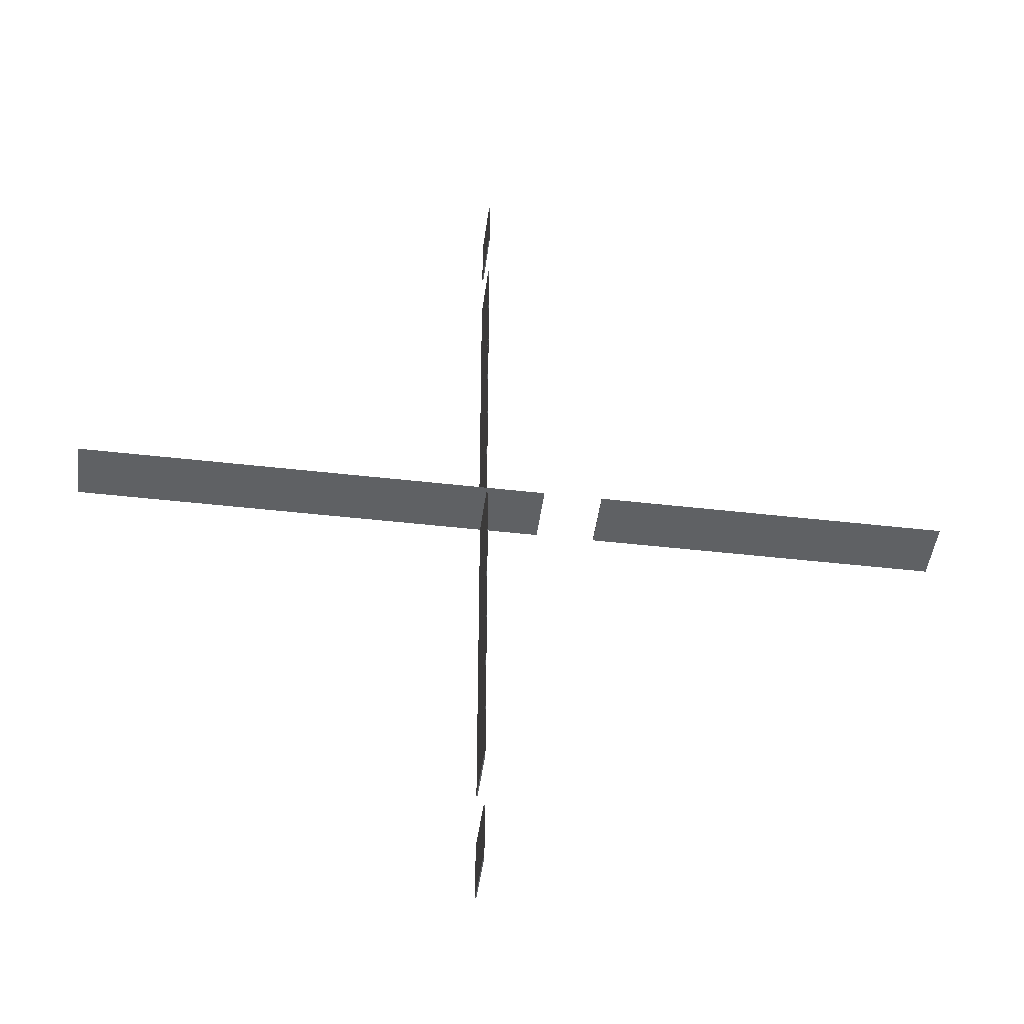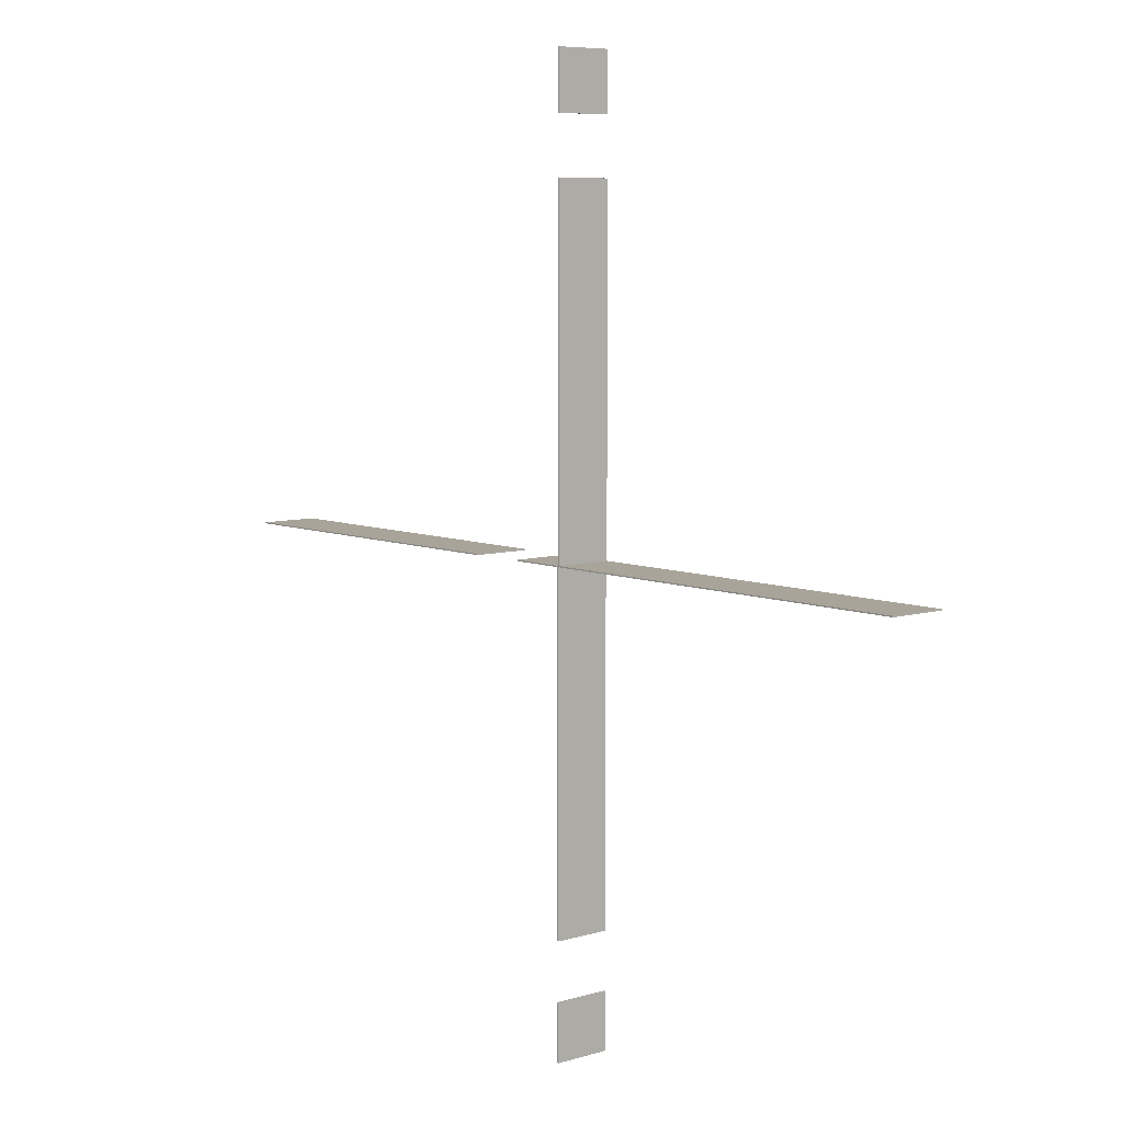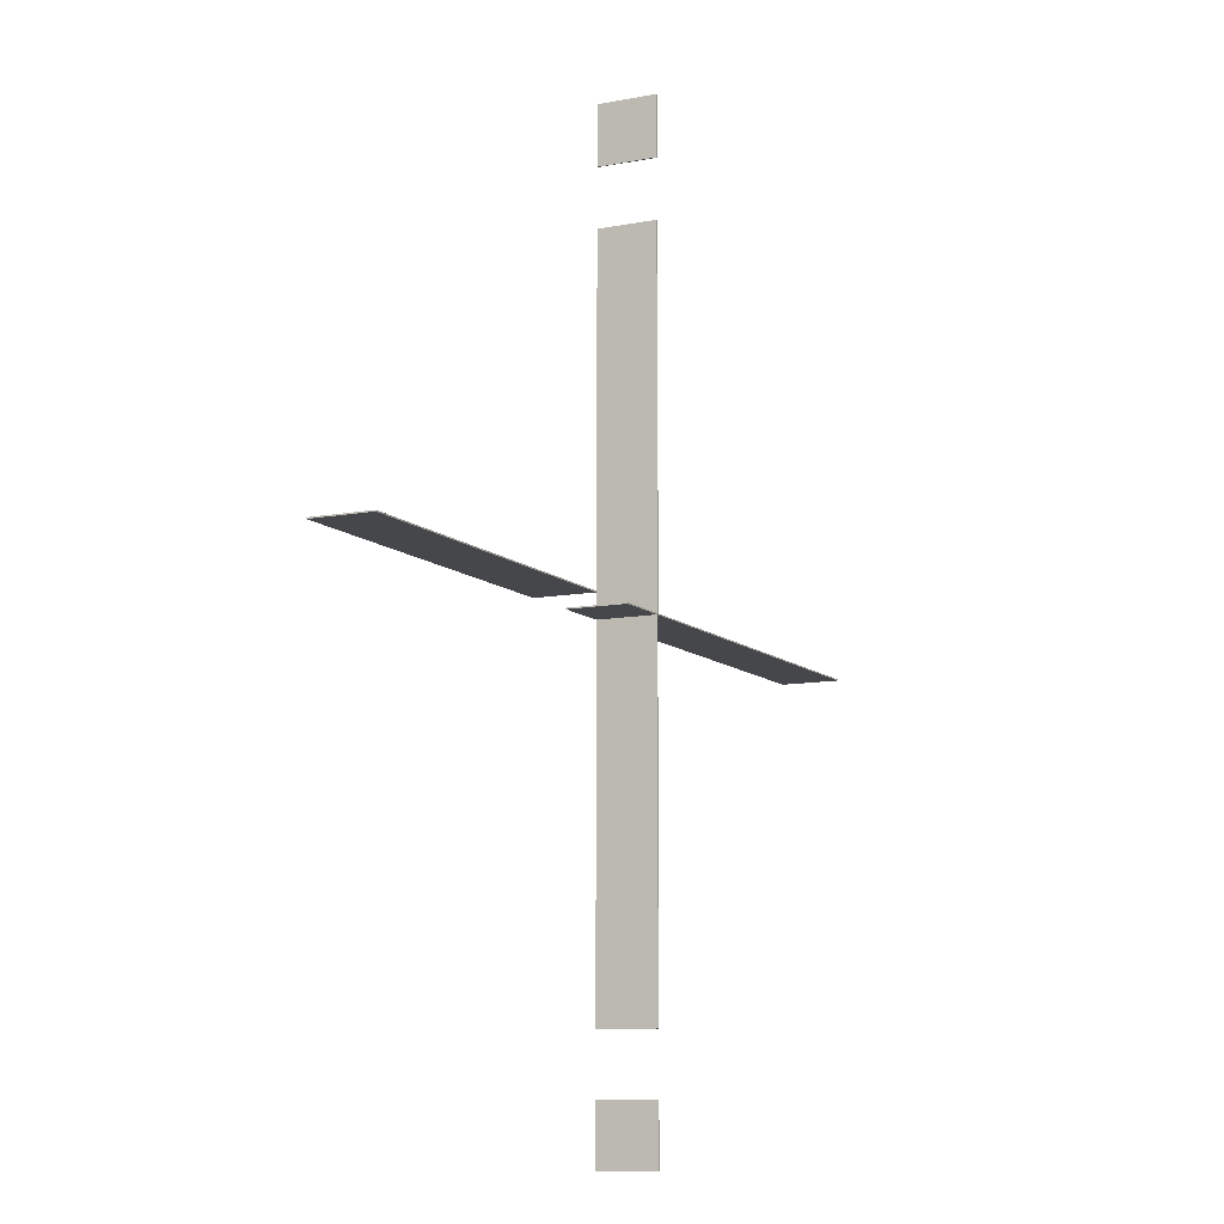
<metadata>
{"format":"obj","ext":"obj","renderer":"f3d","projection":"perspective","resolution":1024,"background":"white","views":[{"elev":-46.1,"azim":-7.5,"up":"+Z"},{"elev":7.3,"azim":-130.8,"up":"+Z"},{"elev":-10.2,"azim":116.4,"up":"+Z"}]}
</metadata>
<code>
g QMazePieceEmpty (28)
v 12.5 -1.093e-07 37.5
v 7.5 -1.093e-07 37.5
v 12.5 1.093e-07 37.6
v 7.5 1.093e-07 37.6
v 12.5 5 37.6
v 12.5 5 37.5
v 7.5 5 37.5
v 7.5 5 37.6
v 12.5 5 37.5
v 12.5 5 37.6
v 12.5 -1.093e-07 37.5
v 7.5 5 37.5
v 12.5 5 37.5
v 7.5 -1.093e-07 37.5
v 7.5 5 37.6
v 7.5 5 37.5
v 7.5 1.093e-07 37.6
v 12.5 5 37.6
v 12.5 1.093e-07 37.6
v 7.5 5 37.6
f 7 5 6
f 8 5 7
f 9 3 1
f 10 3 9
f 12 11 2
f 13 11 12
f 15 14 4
f 16 14 15
f 18 17 19
f 20 17 18
g QMazePieceEmpty (26)
v -27.5 -1.093e-07 67.6
v -27.5 -1.093e-07 62.6
v -27.6 1.093e-07 67.6
v -27.6 1.093e-07 62.6
v -27.6 5 67.6
v -27.5 5 67.6
v -27.5 5 62.6
v -27.6 5 62.6
v -27.5 5 67.6
v -27.6 5 67.6
v -27.5 -1.093e-07 67.6
v -27.5 5 62.6
v -27.5 5 67.6
v -27.5 -1.093e-07 62.6
v -27.6 5 62.6
v -27.5 5 62.6
v -27.6 1.093e-07 62.6
v -27.6 5 67.6
v -27.6 1.093e-07 67.6
v -27.6 5 62.6
f 27 25 26
f 28 25 27
f 29 23 21
f 30 23 29
f 32 31 22
f 33 31 32
f 35 34 24
f 36 34 35
f 38 37 39
f 40 37 38
g QMazePieceEmpty (24)
v -27.5 -1.093e-07 57.6
v -27.5 -1.093e-07 52.6
v -27.6 1.093e-07 57.6
v -27.6 1.093e-07 52.6
v -27.6 5 57.6
v -27.5 5 57.6
v -27.5 5 52.6
v -27.6 5 52.6
v -27.5 5 57.6
v -27.6 5 57.6
v -27.5 -1.093e-07 57.6
v -27.5 5 52.6
v -27.5 5 57.6
v -27.5 -1.093e-07 52.6
v -27.6 5 52.6
v -27.5 5 52.6
v -27.6 1.093e-07 52.6
v -27.6 5 57.6
v -27.6 1.093e-07 57.6
v -27.6 5 52.6
f 47 45 46
f 48 45 47
f 49 43 41
f 50 43 49
f 52 51 42
f 53 51 52
f 55 54 44
f 56 54 55
f 58 57 59
f 60 57 58
g QMazePieceEmpty (23)
v -27.5 -1.093e-07 42.6
v -27.5 -1.093e-07 37.6
v -27.6 1.093e-07 42.6
v -27.6 1.093e-07 37.6
v -27.6 5 42.6
v -27.5 5 42.6
v -27.5 5 37.6
v -27.6 5 37.6
v -27.5 5 42.6
v -27.6 5 42.6
v -27.5 -1.093e-07 42.6
v -27.5 5 37.6
v -27.5 5 42.6
v -27.5 -1.093e-07 37.6
v -27.6 5 37.6
v -27.5 5 37.6
v -27.6 1.093e-07 37.6
v -27.6 5 42.6
v -27.6 1.093e-07 42.6
v -27.6 5 37.6
f 67 65 66
f 68 65 67
f 69 63 61
f 70 63 69
f 72 71 62
f 73 71 72
f 75 74 64
f 76 74 75
f 78 77 79
f 80 77 78
g QMazePieceEmpty (18)
v -27.5 -1.093e-07 47.6
v -27.5 -1.093e-07 42.6
v -27.6 1.093e-07 47.6
v -27.6 1.093e-07 42.6
v -27.6 5 47.6
v -27.5 5 47.6
v -27.5 5 42.6
v -27.6 5 42.6
v -27.5 5 47.6
v -27.6 5 47.6
v -27.5 -1.093e-07 47.6
v -27.5 5 42.6
v -27.5 5 47.6
v -27.5 -1.093e-07 42.6
v -27.6 5 42.6
v -27.5 5 42.6
v -27.6 1.093e-07 42.6
v -27.6 5 47.6
v -27.6 1.093e-07 47.6
v -27.6 5 42.6
f 87 85 86
f 88 85 87
f 89 83 81
f 90 83 89
f 92 91 82
f 93 91 92
f 95 94 84
f 96 94 95
f 98 97 99
f 100 97 98
g QMazePieceEmpty (17)
v -27.5 -1.093e-07 52.6
v -27.5 -1.093e-07 47.6
v -27.6 1.093e-07 52.6
v -27.6 1.093e-07 47.6
v -27.6 5 52.6
v -27.5 5 52.6
v -27.5 5 47.6
v -27.6 5 47.6
v -27.5 5 52.6
v -27.6 5 52.6
v -27.5 -1.093e-07 52.6
v -27.5 5 47.6
v -27.5 5 52.6
v -27.5 -1.093e-07 47.6
v -27.6 5 47.6
v -27.5 5 47.6
v -27.6 1.093e-07 47.6
v -27.6 5 52.6
v -27.6 1.093e-07 52.6
v -27.6 5 47.6
f 107 105 106
f 108 105 107
f 109 103 101
f 110 103 109
f 112 111 102
f 113 111 112
f 115 114 104
f 116 114 115
f 118 117 119
f 120 117 118
g QMazePieceEmpty (14)
v -27.4 -1.093e-07 37.5
v -27.4 -1.093e-07 32.5
v -27.5 1.093e-07 37.5
v -27.5 1.093e-07 32.5
v -27.5 5 37.5
v -27.4 5 37.5
v -27.4 5 32.5
v -27.5 5 32.5
v -27.4 5 37.5
v -27.5 5 37.5
v -27.4 -1.093e-07 37.5
v -27.4 5 32.5
v -27.4 5 37.5
v -27.4 -1.093e-07 32.5
v -27.5 5 32.5
v -27.4 5 32.5
v -27.5 1.093e-07 32.5
v -27.5 5 37.5
v -27.5 1.093e-07 37.5
v -27.5 5 32.5
f 127 125 126
f 128 125 127
f 129 123 121
f 130 123 129
f 132 131 122
f 133 131 132
f 135 134 124
f 136 134 135
f 138 137 139
f 140 137 138
g QMazePieceEmpty (13)
v -27.4 -1.093e-07 32.5
v -27.4 -1.093e-07 27.5
v -27.5 1.093e-07 32.5
v -27.5 1.093e-07 27.5
v -27.5 5 32.5
v -27.4 5 32.5
v -27.4 5 27.5
v -27.5 5 27.5
v -27.4 5 32.5
v -27.5 5 32.5
v -27.4 -1.093e-07 32.5
v -27.4 5 27.5
v -27.4 5 32.5
v -27.4 -1.093e-07 27.5
v -27.5 5 27.5
v -27.4 5 27.5
v -27.5 1.093e-07 27.5
v -27.5 5 32.5
v -27.5 1.093e-07 32.5
v -27.5 5 27.5
f 147 145 146
f 148 145 147
f 149 143 141
f 150 143 149
f 152 151 142
f 153 151 152
f 155 154 144
f 156 154 155
f 158 157 159
f 160 157 158
g QMazePieceEmpty (12)
v -27.4 -1.093e-07 22.5
v -27.4 -1.093e-07 17.5
v -27.5 1.093e-07 22.5
v -27.5 1.093e-07 17.5
v -27.5 5 22.5
v -27.4 5 22.5
v -27.4 5 17.5
v -27.5 5 17.5
v -27.4 5 22.5
v -27.5 5 22.5
v -27.4 -1.093e-07 22.5
v -27.4 5 17.5
v -27.4 5 22.5
v -27.4 -1.093e-07 17.5
v -27.5 5 17.5
v -27.4 5 17.5
v -27.5 1.093e-07 17.5
v -27.5 5 22.5
v -27.5 1.093e-07 22.5
v -27.5 5 17.5
f 167 165 166
f 168 165 167
f 169 163 161
f 170 163 169
f 172 171 162
f 173 171 172
f 175 174 164
f 176 174 175
f 178 177 179
f 180 177 178
g QMazePieceEmpty (11)
v -27.4 -1.093e-07 27.5
v -27.4 -1.093e-07 22.5
v -27.5 1.093e-07 27.5
v -27.5 1.093e-07 22.5
v -27.5 5 27.5
v -27.4 5 27.5
v -27.4 5 22.5
v -27.5 5 22.5
v -27.4 5 27.5
v -27.5 5 27.5
v -27.4 -1.093e-07 27.5
v -27.4 5 22.5
v -27.4 5 27.5
v -27.4 -1.093e-07 22.5
v -27.5 5 22.5
v -27.4 5 22.5
v -27.5 1.093e-07 22.5
v -27.5 5 27.5
v -27.5 1.093e-07 27.5
v -27.5 5 22.5
f 187 185 186
f 188 185 187
f 189 183 181
f 190 183 189
f 192 191 182
f 193 191 192
f 195 194 184
f 196 194 195
f 198 197 199
f 200 197 198
g QMazePieceEmpty (10)
v -27.4 -1.093e-07 17.5
v -27.4 -1.093e-07 12.5
v -27.5 1.093e-07 17.5
v -27.5 1.093e-07 12.5
v -27.5 5 17.5
v -27.4 5 17.5
v -27.4 5 12.5
v -27.5 5 12.5
v -27.4 5 17.5
v -27.5 5 17.5
v -27.4 -1.093e-07 17.5
v -27.4 5 12.5
v -27.4 5 17.5
v -27.4 -1.093e-07 12.5
v -27.5 5 12.5
v -27.4 5 12.5
v -27.5 1.093e-07 12.5
v -27.5 5 17.5
v -27.5 1.093e-07 17.5
v -27.5 5 12.5
f 207 205 206
f 208 205 207
f 209 203 201
f 210 203 209
f 212 211 202
f 213 211 212
f 215 214 204
f 216 214 215
f 218 217 219
f 220 217 218
g QMazePieceEmpty (9)
v -27.4 -1.093e-07 12.5
v -27.4 -1.093e-07 7.5
v -27.5 1.093e-07 12.5
v -27.5 1.093e-07 7.5
v -27.5 5 12.5
v -27.4 5 12.5
v -27.4 5 7.5
v -27.5 5 7.5
v -27.4 5 12.5
v -27.5 5 12.5
v -27.4 -1.093e-07 12.5
v -27.4 5 7.5
v -27.4 5 12.5
v -27.4 -1.093e-07 7.5
v -27.5 5 7.5
v -27.4 5 7.5
v -27.5 1.093e-07 7.5
v -27.5 5 12.5
v -27.5 1.093e-07 12.5
v -27.5 5 7.5
f 227 225 226
f 228 225 227
f 229 223 221
f 230 223 229
f 232 231 222
f 233 231 232
f 235 234 224
f 236 234 235
f 238 237 239
f 240 237 238
g QMazePieceEmpty (22)
v -7.5 -1.093e-07 37.5
v -12.5 -1.093e-07 37.5
v -7.5 1.093e-07 37.6
v -12.5 1.093e-07 37.6
v -7.5 5 37.6
v -7.5 5 37.5
v -12.5 5 37.5
v -12.5 5 37.6
v -7.5 5 37.5
v -7.5 5 37.6
v -7.5 -1.093e-07 37.5
v -12.5 5 37.5
v -7.5 5 37.5
v -12.5 -1.093e-07 37.5
v -12.5 5 37.6
v -12.5 5 37.5
v -12.5 1.093e-07 37.6
v -7.5 5 37.6
v -7.5 1.093e-07 37.6
v -12.5 5 37.6
f 247 245 246
f 248 245 247
f 249 243 241
f 250 243 249
f 252 251 242
f 253 251 252
f 255 254 244
f 256 254 255
f 258 257 259
f 260 257 258
g QMazePieceEmpty (21)
v 2.5 -1.093e-07 37.5
v -2.5 -1.093e-07 37.5
v 2.5 1.093e-07 37.6
v -2.5 1.093e-07 37.6
v 2.5 5 37.6
v 2.5 5 37.5
v -2.5 5 37.5
v -2.5 5 37.6
v 2.5 5 37.5
v 2.5 5 37.6
v 2.5 -1.093e-07 37.5
v -2.5 5 37.5
v 2.5 5 37.5
v -2.5 -1.093e-07 37.5
v -2.5 5 37.6
v -2.5 5 37.5
v -2.5 1.093e-07 37.6
v 2.5 5 37.6
v 2.5 1.093e-07 37.6
v -2.5 5 37.6
f 267 265 266
f 268 265 267
f 269 263 261
f 270 263 269
f 272 271 262
f 273 271 272
f 275 274 264
f 276 274 275
f 278 277 279
f 280 277 278
g QMazePieceEmpty (20)
v -2.5 -1.093e-07 37.5
v -7.5 -1.093e-07 37.5
v -2.5 1.093e-07 37.6
v -7.5 1.093e-07 37.6
v -2.5 5 37.6
v -2.5 5 37.5
v -7.5 5 37.5
v -7.5 5 37.6
v -2.5 5 37.5
v -2.5 5 37.6
v -2.5 -1.093e-07 37.5
v -7.5 5 37.5
v -2.5 5 37.5
v -7.5 -1.093e-07 37.5
v -7.5 5 37.6
v -7.5 5 37.5
v -7.5 1.093e-07 37.6
v -2.5 5 37.6
v -2.5 1.093e-07 37.6
v -7.5 5 37.6
f 287 285 286
f 288 285 287
f 289 283 281
f 290 283 289
f 292 291 282
f 293 291 292
f 295 294 284
f 296 294 295
f 298 297 299
f 300 297 298
g QMazePieceEmpty (19)
v 7.5 -1.093e-07 37.5
v 2.5 -1.093e-07 37.5
v 7.5 1.093e-07 37.6
v 2.5 1.093e-07 37.6
v 7.5 5 37.6
v 7.5 5 37.5
v 2.5 5 37.5
v 2.5 5 37.6
v 7.5 5 37.5
v 7.5 5 37.6
v 7.5 -1.093e-07 37.5
v 2.5 5 37.5
v 7.5 5 37.5
v 2.5 -1.093e-07 37.5
v 2.5 5 37.6
v 2.5 5 37.5
v 2.5 1.093e-07 37.6
v 7.5 5 37.6
v 7.5 1.093e-07 37.6
v 2.5 5 37.6
f 307 305 306
f 308 305 307
f 309 303 301
f 310 303 309
f 312 311 302
f 313 311 312
f 315 314 304
f 316 314 315
f 318 317 319
f 320 317 318
g QMazePieceEmpty (16)
v -12.5 -1.093e-07 37.5
v -17.5 -1.093e-07 37.5
v -12.5 1.093e-07 37.6
v -17.5 1.093e-07 37.6
v -12.5 5 37.6
v -12.5 5 37.5
v -17.5 5 37.5
v -17.5 5 37.6
v -12.5 5 37.5
v -12.5 5 37.6
v -12.5 -1.093e-07 37.5
v -17.5 5 37.5
v -12.5 5 37.5
v -17.5 -1.093e-07 37.5
v -17.5 5 37.6
v -17.5 5 37.5
v -17.5 1.093e-07 37.6
v -12.5 5 37.6
v -12.5 1.093e-07 37.6
v -17.5 5 37.6
f 327 325 326
f 328 325 327
f 329 323 321
f 330 323 329
f 332 331 322
f 333 331 332
f 335 334 324
f 336 334 335
f 338 337 339
f 340 337 338
g QMazePieceEmpty (15)
v -57.5 -1.093e-07 37.5
v -62.5 -1.093e-07 37.5
v -57.5 1.093e-07 37.6
v -62.5 1.093e-07 37.6
v -57.5 5 37.6
v -57.5 5 37.5
v -62.5 5 37.5
v -62.5 5 37.6
v -57.5 5 37.5
v -57.5 5 37.6
v -57.5 -1.093e-07 37.5
v -62.5 5 37.5
v -57.5 5 37.5
v -62.5 -1.093e-07 37.5
v -62.5 5 37.6
v -62.5 5 37.5
v -62.5 1.093e-07 37.6
v -57.5 5 37.6
v -57.5 1.093e-07 37.6
v -62.5 5 37.6
f 347 345 346
f 348 345 347
f 349 343 341
f 350 343 349
f 352 351 342
f 353 351 352
f 355 354 344
f 356 354 355
f 358 357 359
f 360 357 358
g QMazePieceEmpty (8)
v -52.5 -1.093e-07 37.5
v -57.5 -1.093e-07 37.5
v -52.5 1.093e-07 37.6
v -57.5 1.093e-07 37.6
v -52.5 5 37.6
v -52.5 5 37.5
v -57.5 5 37.5
v -57.5 5 37.6
v -52.5 5 37.5
v -52.5 5 37.6
v -52.5 -1.093e-07 37.5
v -57.5 5 37.5
v -52.5 5 37.5
v -57.5 -1.093e-07 37.5
v -57.5 5 37.6
v -57.5 5 37.5
v -57.5 1.093e-07 37.6
v -52.5 5 37.6
v -52.5 1.093e-07 37.6
v -57.5 5 37.6
f 367 365 366
f 368 365 367
f 369 363 361
f 370 363 369
f 372 371 362
f 373 371 372
f 375 374 364
f 376 374 375
f 378 377 379
f 380 377 378
g QMazePieceEmpty (7)
v -42.5 -1.093e-07 37.5
v -47.5 -1.093e-07 37.5
v -42.5 1.093e-07 37.6
v -47.5 1.093e-07 37.6
v -42.5 5 37.6
v -42.5 5 37.5
v -47.5 5 37.5
v -47.5 5 37.6
v -42.5 5 37.5
v -42.5 5 37.6
v -42.5 -1.093e-07 37.5
v -47.5 5 37.5
v -42.5 5 37.5
v -47.5 -1.093e-07 37.5
v -47.5 5 37.6
v -47.5 5 37.5
v -47.5 1.093e-07 37.6
v -42.5 5 37.6
v -42.5 1.093e-07 37.6
v -47.5 5 37.6
f 387 385 386
f 388 385 387
f 389 383 381
f 390 383 389
f 392 391 382
f 393 391 392
f 395 394 384
f 396 394 395
f 398 397 399
f 400 397 398
g QMazePieceEmpty (6)
v -47.5 -1.093e-07 37.5
v -52.5 -1.093e-07 37.5
v -47.5 1.093e-07 37.6
v -52.5 1.093e-07 37.6
v -47.5 5 37.6
v -47.5 5 37.5
v -52.5 5 37.5
v -52.5 5 37.6
v -47.5 5 37.5
v -47.5 5 37.6
v -47.5 -1.093e-07 37.5
v -52.5 5 37.5
v -47.5 5 37.5
v -52.5 -1.093e-07 37.5
v -52.5 5 37.6
v -52.5 5 37.5
v -52.5 1.093e-07 37.6
v -47.5 5 37.6
v -47.5 1.093e-07 37.6
v -52.5 5 37.6
f 407 405 406
f 408 405 407
f 409 403 401
f 410 403 409
f 412 411 402
f 413 411 412
f 415 414 404
f 416 414 415
f 418 417 419
f 420 417 418
g QMazePieceEmpty (5)
v -37.5 -1.093e-07 37.5
v -42.5 -1.093e-07 37.5
v -37.5 1.093e-07 37.6
v -42.5 1.093e-07 37.6
v -37.5 5 37.6
v -37.5 5 37.5
v -42.5 5 37.5
v -42.5 5 37.6
v -37.5 5 37.5
v -37.5 5 37.6
v -37.5 -1.093e-07 37.5
v -42.5 5 37.5
v -37.5 5 37.5
v -42.5 -1.093e-07 37.5
v -42.5 5 37.6
v -42.5 5 37.5
v -42.5 1.093e-07 37.6
v -37.5 5 37.6
v -37.5 1.093e-07 37.6
v -42.5 5 37.6
f 427 425 426
f 428 425 427
f 429 423 421
f 430 423 429
f 432 431 422
f 433 431 432
f 435 434 424
f 436 434 435
f 438 437 439
f 440 437 438
g QMazePieceEmpty (3)
v -32.5 -1.093e-07 37.5
v -37.5 -1.093e-07 37.5
v -32.5 1.093e-07 37.6
v -37.5 1.093e-07 37.6
v -32.5 5 37.6
v -32.5 5 37.5
v -37.5 5 37.5
v -37.5 5 37.6
v -32.5 5 37.5
v -32.5 5 37.6
v -32.5 -1.093e-07 37.5
v -37.5 5 37.5
v -32.5 5 37.5
v -37.5 -1.093e-07 37.5
v -37.5 5 37.6
v -37.5 5 37.5
v -37.5 1.093e-07 37.6
v -32.5 5 37.6
v -32.5 1.093e-07 37.6
v -37.5 5 37.6
f 447 445 446
f 448 445 447
f 449 443 441
f 450 443 449
f 452 451 442
f 453 451 452
f 455 454 444
f 456 454 455
f 458 457 459
f 460 457 458
g QMazePieceEmpty (2)
v -27.5 -1.093e-07 37.5
v -32.5 -1.093e-07 37.5
v -27.5 1.093e-07 37.6
v -32.5 1.093e-07 37.6
v -27.5 5 37.6
v -27.5 5 37.5
v -32.5 5 37.5
v -32.5 5 37.6
v -27.5 5 37.5
v -27.5 5 37.6
v -27.5 -1.093e-07 37.5
v -32.5 5 37.5
v -27.5 5 37.5
v -32.5 -1.093e-07 37.5
v -32.5 5 37.6
v -32.5 5 37.5
v -32.5 1.093e-07 37.6
v -27.5 5 37.6
v -27.5 1.093e-07 37.6
v -32.5 5 37.6
f 467 465 466
f 468 465 467
f 469 463 461
f 470 463 469
f 472 471 462
f 473 471 472
f 475 474 464
f 476 474 475
f 478 477 479
f 480 477 478
g QMazePieceEmpty (4)
v -27.4 -1.093e-07 2.5
v -27.4 -1.093e-07 -2.5
v -27.5 1.093e-07 2.5
v -27.5 1.093e-07 -2.5
v -27.5 5 2.5
v -27.4 5 2.5
v -27.4 5 -2.5
v -27.5 5 -2.5
v -27.4 5 2.5
v -27.5 5 2.5
v -27.4 -1.093e-07 2.5
v -27.4 5 -2.5
v -27.4 5 2.5
v -27.4 -1.093e-07 -2.5
v -27.5 5 -2.5
v -27.4 5 -2.5
v -27.5 1.093e-07 -2.5
v -27.5 5 2.5
v -27.5 1.093e-07 2.5
v -27.5 5 -2.5
f 487 485 486
f 488 485 487
f 489 483 481
f 490 483 489
f 492 491 482
f 493 491 492
f 495 494 484
f 496 494 495
f 498 497 499
f 500 497 498
g QMazePieceEmpty (25)
v -27.5 -1.093e-07 62.6
v -27.5 -1.093e-07 57.6
v -27.6 1.093e-07 62.6
v -27.6 1.093e-07 57.6
v -27.6 5 62.6
v -27.5 5 62.6
v -27.5 5 57.6
v -27.6 5 57.6
v -27.5 5 62.6
v -27.6 5 62.6
v -27.5 -1.093e-07 62.6
v -27.5 5 57.6
v -27.5 5 62.6
v -27.5 -1.093e-07 57.6
v -27.6 5 57.6
v -27.5 5 57.6
v -27.6 1.093e-07 57.6
v -27.6 5 62.6
v -27.6 1.093e-07 62.6
v -27.6 5 57.6
f 507 505 506
f 508 505 507
f 509 503 501
f 510 503 509
f 512 511 502
f 513 511 512
f 515 514 504
f 516 514 515
f 518 517 519
f 520 517 518
g QMazePieceEmpty (1)
v -22.5 -1.093e-07 37.5
v -27.5 -1.093e-07 37.5
v -22.5 1.093e-07 37.6
v -27.5 1.093e-07 37.6
v -22.5 5 37.6
v -22.5 5 37.5
v -27.5 5 37.5
v -27.5 5 37.6
v -22.5 5 37.5
v -22.5 5 37.6
v -22.5 -1.093e-07 37.5
v -27.5 5 37.5
v -22.5 5 37.5
v -27.5 -1.093e-07 37.5
v -27.5 5 37.6
v -27.5 5 37.5
v -27.5 1.093e-07 37.6
v -22.5 5 37.6
v -22.5 1.093e-07 37.6
v -27.5 5 37.6
f 527 525 526
f 528 525 527
f 529 523 521
f 530 523 529
f 532 531 522
f 533 531 532
f 535 534 524
f 536 534 535
f 538 537 539
f 540 537 538
g QMazePieceEmpty (27)
v -27.5 -1.093e-07 77.5
v -27.5 -1.093e-07 72.5
v -27.6 1.093e-07 77.5
v -27.6 1.093e-07 72.5
v -27.6 5 77.5
v -27.5 5 77.5
v -27.5 5 72.5
v -27.6 5 72.5
v -27.5 5 77.5
v -27.6 5 77.5
v -27.5 -1.093e-07 77.5
v -27.5 5 72.5
v -27.5 5 77.5
v -27.5 -1.093e-07 72.5
v -27.6 5 72.5
v -27.5 5 72.5
v -27.6 1.093e-07 72.5
v -27.6 5 77.5
v -27.6 1.093e-07 77.5
v -27.6 5 72.5
f 547 545 546
f 548 545 547
f 549 543 541
f 550 543 549
f 552 551 542
f 553 551 552
f 555 554 544
f 556 554 555
f 558 557 559
f 560 557 558

</code>
